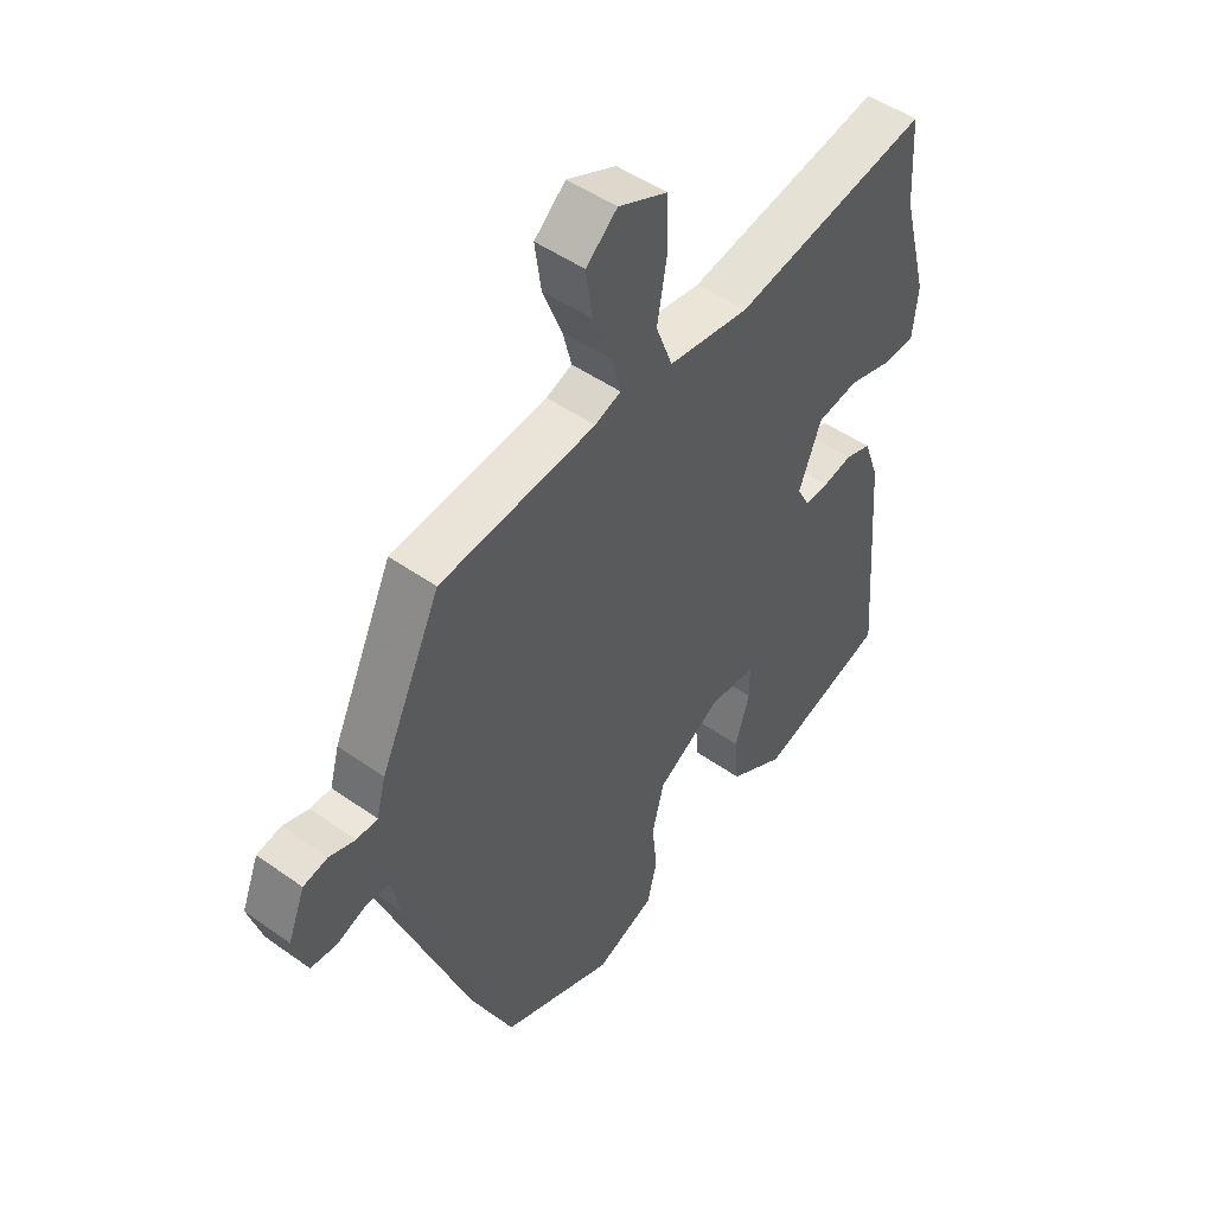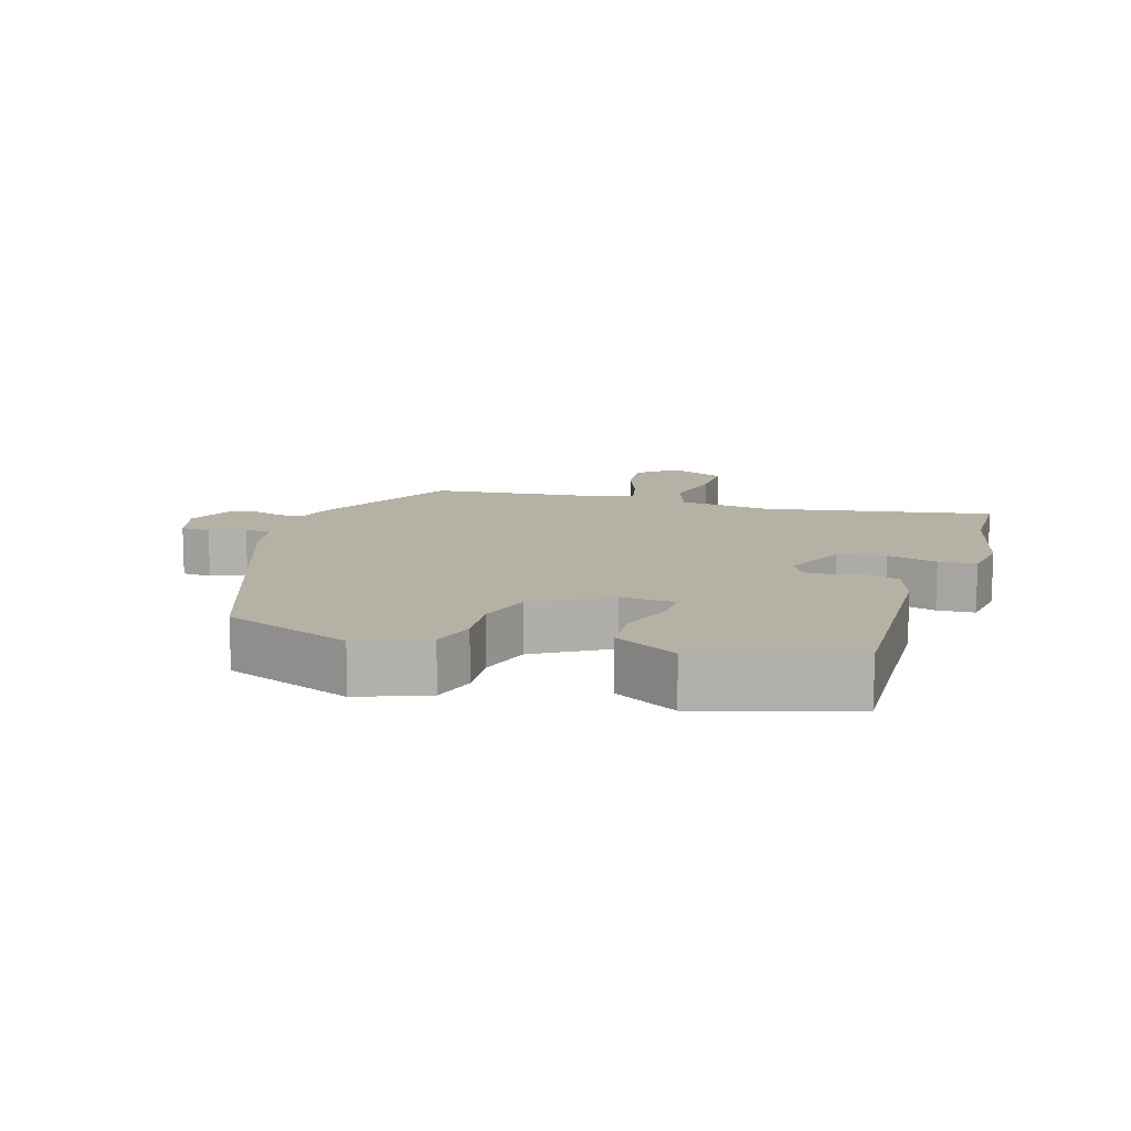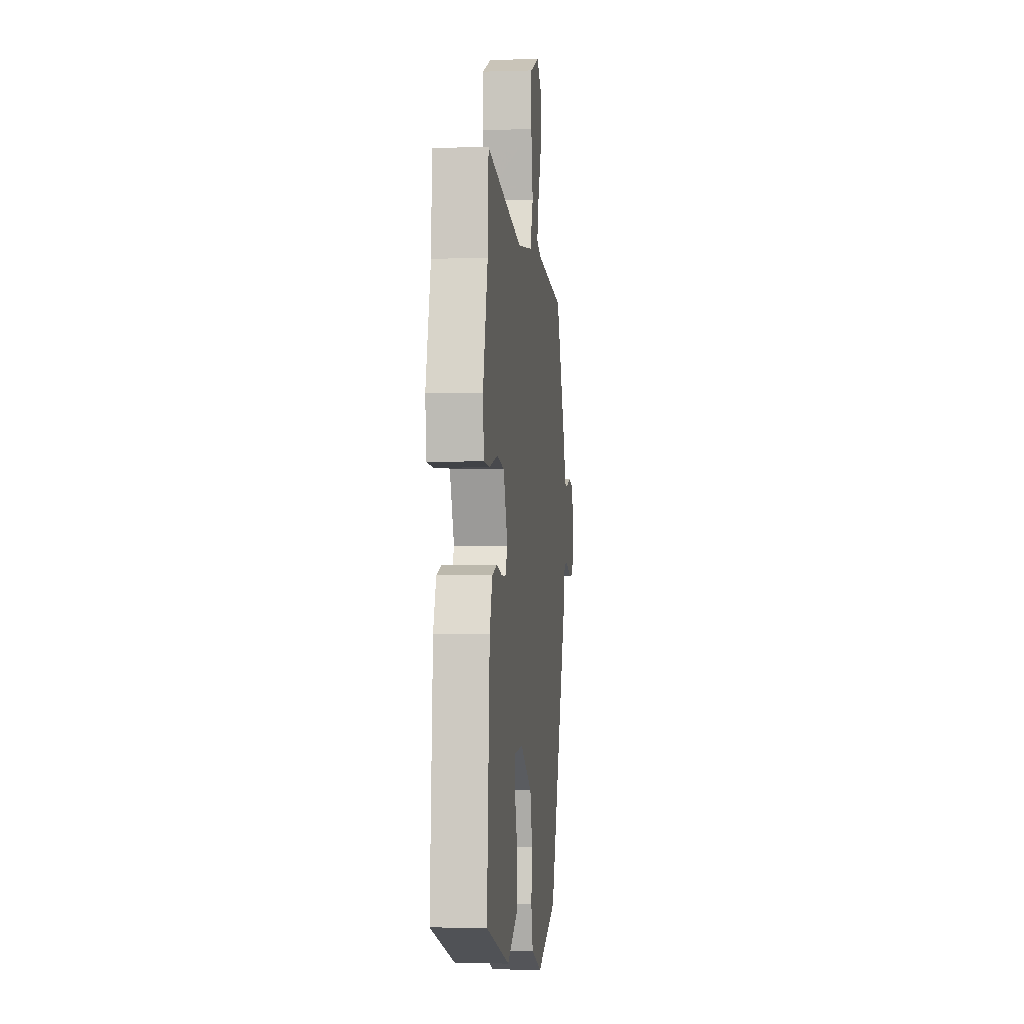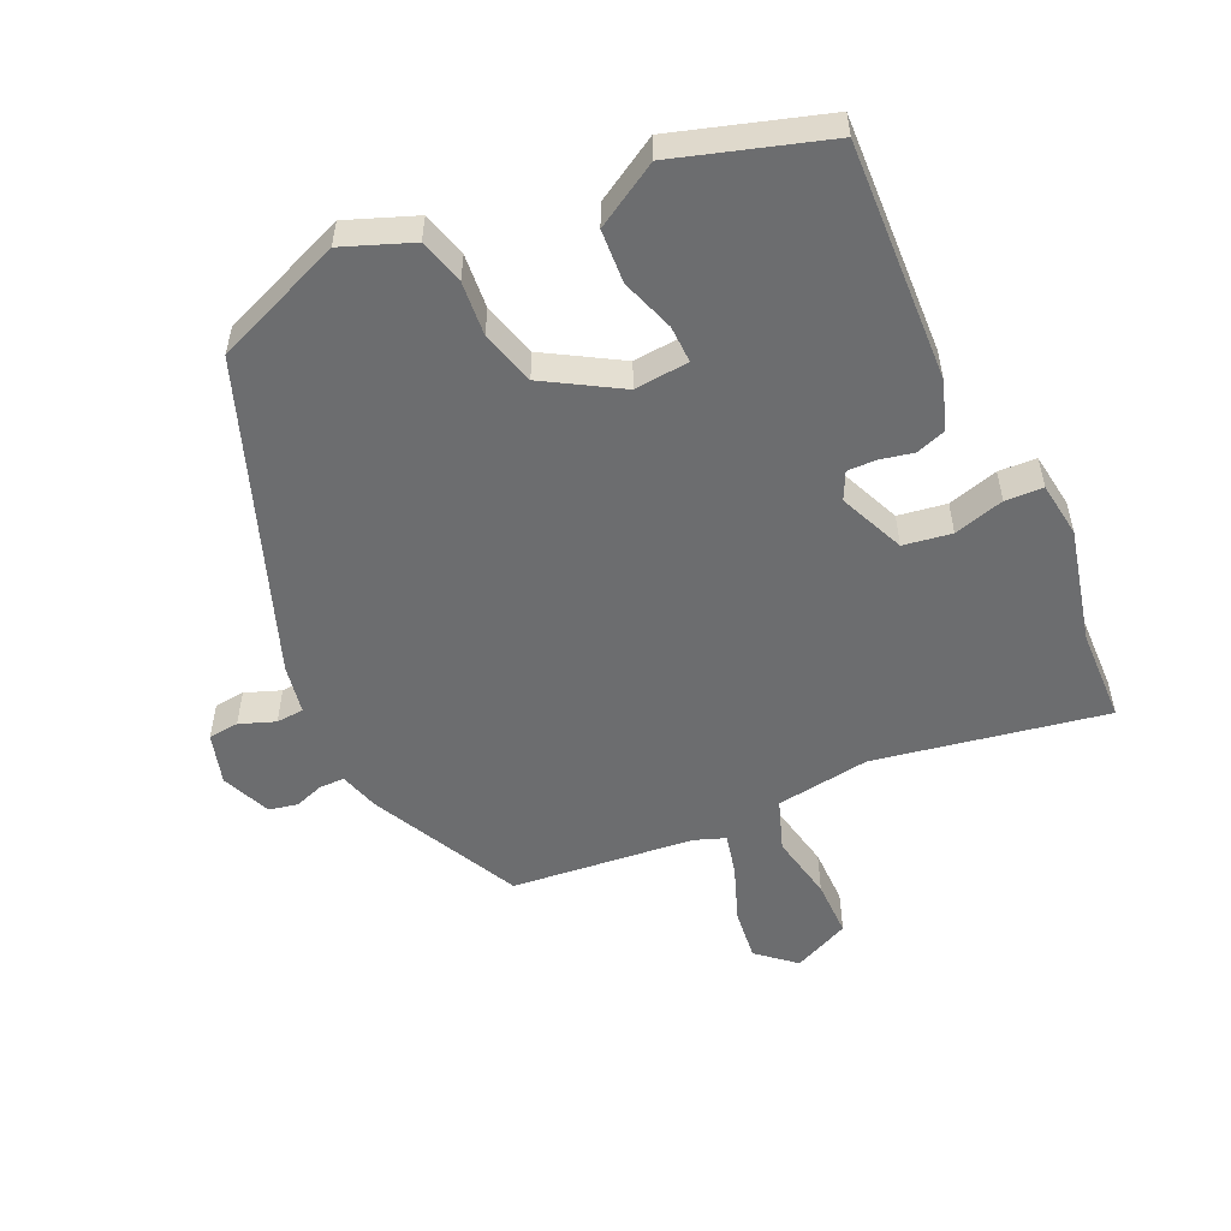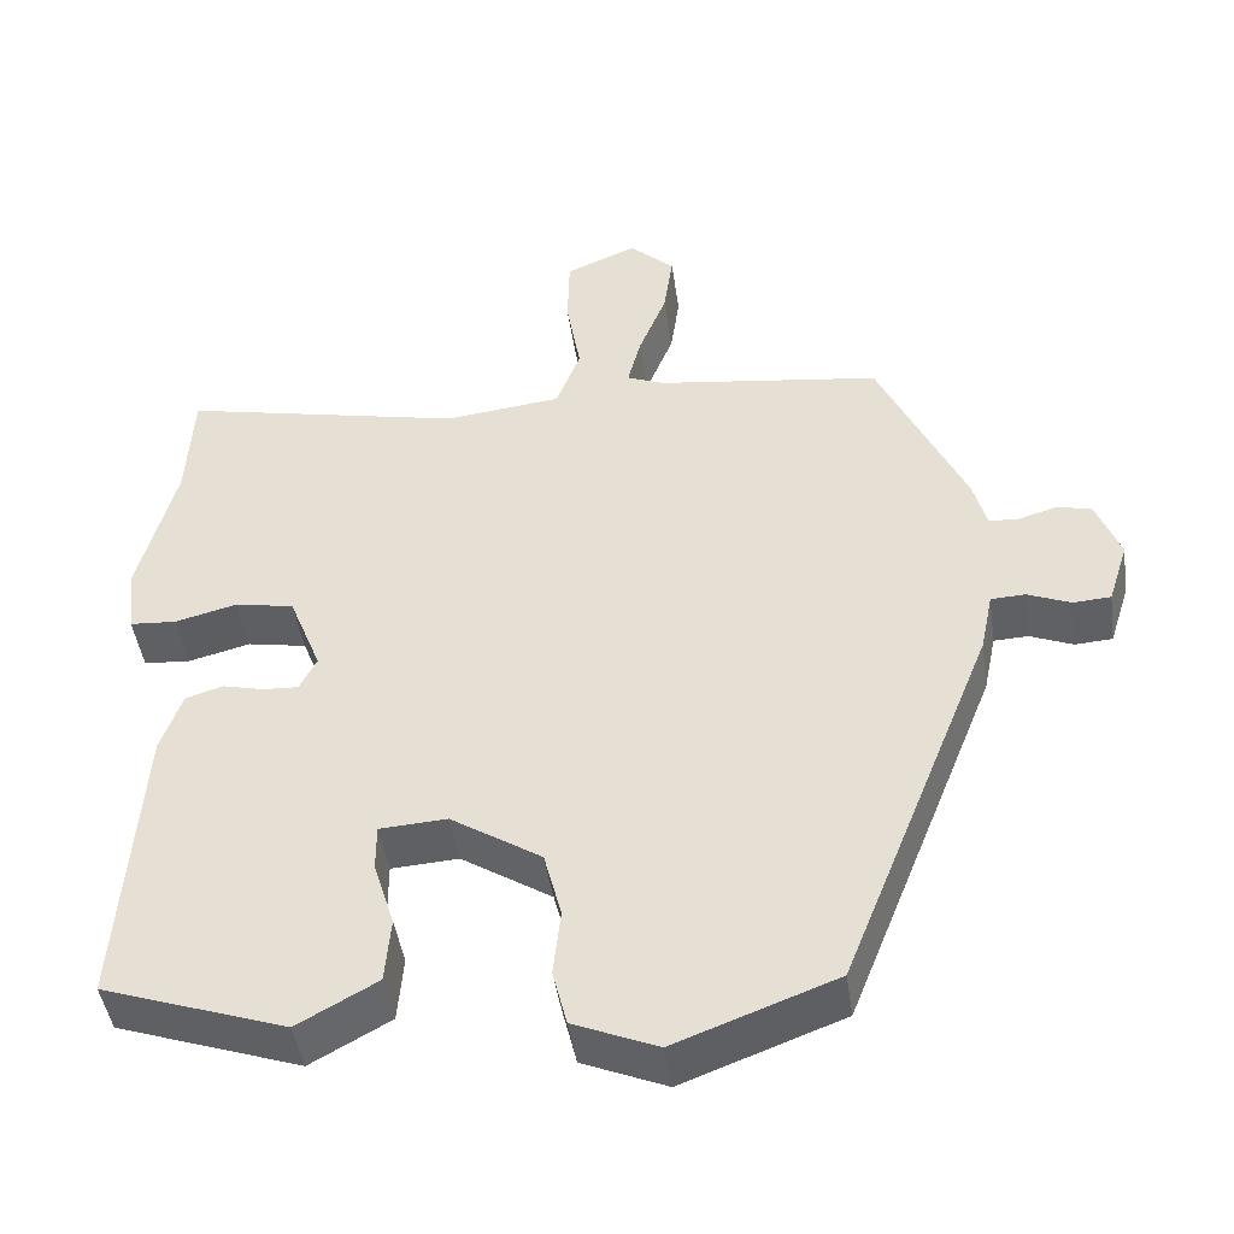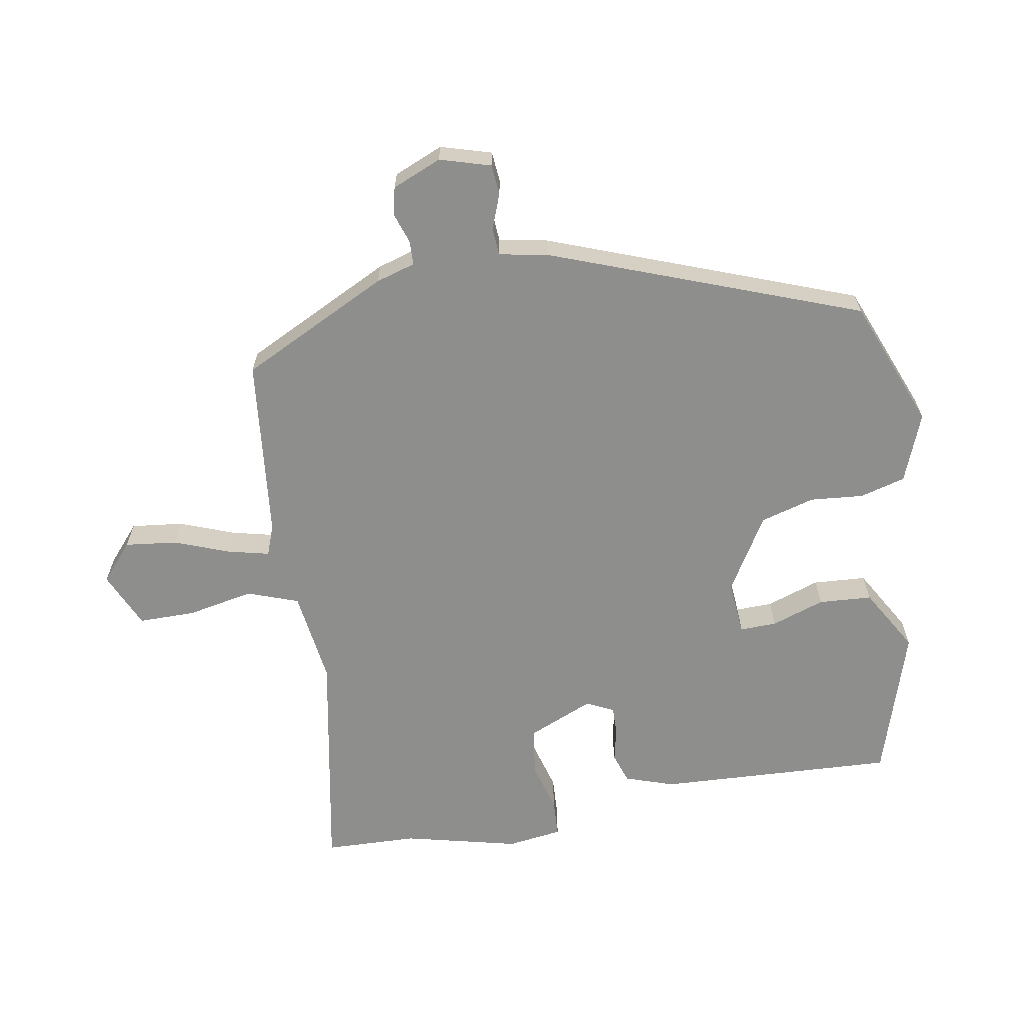
<metadata>
{"format":"obj","ext":"obj","renderer":"f3d","projection":"perspective","resolution":1024,"background":"white","views":[{"elev":47.9,"azim":128.7,"up":"+Z"},{"elev":11.8,"azim":-161.2,"up":"+Y"},{"elev":-2.2,"azim":-83.4,"up":"+Z"},{"elev":-53.9,"azim":-153.8,"up":"+Y"},{"elev":-44.8,"azim":8.2,"up":"+Z"},{"elev":-64.8,"azim":101.2,"up":"+Y"}]}
</metadata>
<code>
v 0.39 0.07 0.494
v 0.494 0.07 0.271
v 0.51 0.07 0.212
v 0.546 0.07 0.21
v 0.591 0.07 0.224
v 0.633 0.07 0.214
v 0.662 0.07 0.14
v 0.638 0.07 0.065
v 0.593 0.07 0.062
v 0.541 0.07 0.083
v 0.5 0.07 0.081
v 0.485 0.07 0.009
v 0.303 0.07 -0.446
v 0.11 0.07 -0.518
v 0.009 0.07 -0.476
v -0.008 0.07 -0.408
v 0.001 0.07 -0.328
v -0.02 0.07 -0.247
v -0.129 0.07 -0.178
v -0.21 0.07 -0.183
v -0.21 0.07 -0.238
v -0.185 0.07 -0.318
v -0.192 0.07 -0.397
v -0.288 0.07 -0.45
v -0.509 0.07 -0.375
v -0.483 0.07 -0.021
v -0.457 0.07 0.051
v -0.412 0.07 0.065
v -0.362 0.07 0.053
v -0.32 0.07 0.051
v -0.299 0.07 0.091
v -0.338 0.07 0.189
v -0.409 0.07 0.202
v -0.484 0.07 0.183
v -0.54 0.07 0.187
v -0.549 0.07 0.269
v -0.504 0.07 0.438
v -0.496 0.07 0.576
v -0.157 0.07 0.505
v -0.017 0.07 0.521
v 0.012 0.07 0.596
v -0.005 0.07 0.695
v -0.003 0.07 0.78
v 0.082 0.07 0.816
v 0.136 0.07 0.767
v 0.125 0.07 0.69
v 0.092 0.07 0.608
v 0.076 0.07 0.547
v 0.121 0.07 0.529
v 0.39 0 0.494
v 0.494 0 0.271
v 0.51 0 0.212
v 0.546 0 0.21
v 0.591 0 0.224
v 0.633 0 0.214
v 0.662 0 0.14
v 0.638 0 0.065
v 0.593 0 0.062
v 0.541 0 0.083
v 0.5 0 0.081
v 0.485 0 0.009
v 0.303 0 -0.446
v 0.11 0 -0.518
v 0.009 0 -0.476
v -0.008 0 -0.408
v 0.001 0 -0.328
v -0.02 0 -0.247
v -0.129 0 -0.178
v -0.21 0 -0.183
v -0.21 0 -0.238
v -0.185 0 -0.318
v -0.192 0 -0.397
v -0.288 0 -0.45
v -0.509 0 -0.375
v -0.483 0 -0.021
v -0.457 0 0.051
v -0.412 0 0.065
v -0.362 0 0.053
v -0.32 0 0.051
v -0.299 0 0.091
v -0.338 0 0.189
v -0.409 0 0.202
v -0.484 0 0.183
v -0.54 0 0.187
v -0.549 0 0.269
v -0.504 0 0.438
v -0.496 0 0.576
v -0.157 0 0.505
v -0.017 0 0.521
v 0.012 0 0.596
v -0.005 0 0.695
v -0.003 0 0.78
v 0.082 0 0.816
v 0.136 0 0.767
v 0.125 0 0.69
v 0.092 0 0.608
v 0.076 0 0.547
v 0.121 0 0.529
f 44 45 46 47
f 44 47 48
f 41 42 43 44
f 41 44 48
f 40 41 48
f 37 38 39
f 37 39 40
f 36 37 40
f 33 34 35 36
f 32 33 36 40
f 31 32 40 48
f 26 27 28 29
f 26 29 30
f 25 26 30
f 21 22 23 24
f 20 21 24 25
f 14 15 16 17
f 14 17 18
f 11 12 13 14
f 11 14 18
f 7 8 9 10
f 7 10 11
f 4 5 6 7
f 3 4 7 11
f 49 1 2 3
f 20 25 30 31
f 19 20 31 48
f 18 19 48 49
f 3 11 18 49
f 96 95 94 93
f 97 96 93
f 93 92 91 90
f 97 93 90
f 97 90 89
f 88 87 86
f 89 88 86
f 89 86 85
f 85 84 83 82
f 89 85 82 81
f 97 89 81 80
f 78 77 76 75
f 79 78 75
f 79 75 74
f 73 72 71 70
f 74 73 70 69
f 66 65 64 63
f 67 66 63
f 63 62 61 60
f 67 63 60
f 59 58 57 56
f 60 59 56
f 56 55 54 53
f 60 56 53 52
f 52 51 50 98
f 80 79 74 69
f 97 80 69 68
f 98 97 68 67
f 98 67 60 52
f 1 50 51 2
f 2 51 52 3
f 3 52 53 4
f 4 53 54 5
f 5 54 55 6
f 6 55 56 7
f 7 56 57 8
f 8 57 58 9
f 9 58 59 10
f 10 59 60 11
f 11 60 61 12
f 12 61 62 13
f 13 62 63 14
f 14 63 64 15
f 15 64 65 16
f 16 65 66 17
f 17 66 67 18
f 18 67 68 19
f 19 68 69 20
f 20 69 70 21
f 21 70 71 22
f 22 71 72 23
f 23 72 73 24
f 24 73 74 25
f 25 74 75 26
f 26 75 76 27
f 27 76 77 28
f 28 77 78 29
f 29 78 79 30
f 30 79 80 31
f 31 80 81 32
f 32 81 82 33
f 33 82 83 34
f 34 83 84 35
f 35 84 85 36
f 36 85 86 37
f 37 86 87 38
f 38 87 88 39
f 39 88 89 40
f 40 89 90 41
f 41 90 91 42
f 42 91 92 43
f 43 92 93 44
f 44 93 94 45
f 45 94 95 46
f 46 95 96 47
f 47 96 97 48
f 48 97 98 49
f 49 98 50 1

</code>
